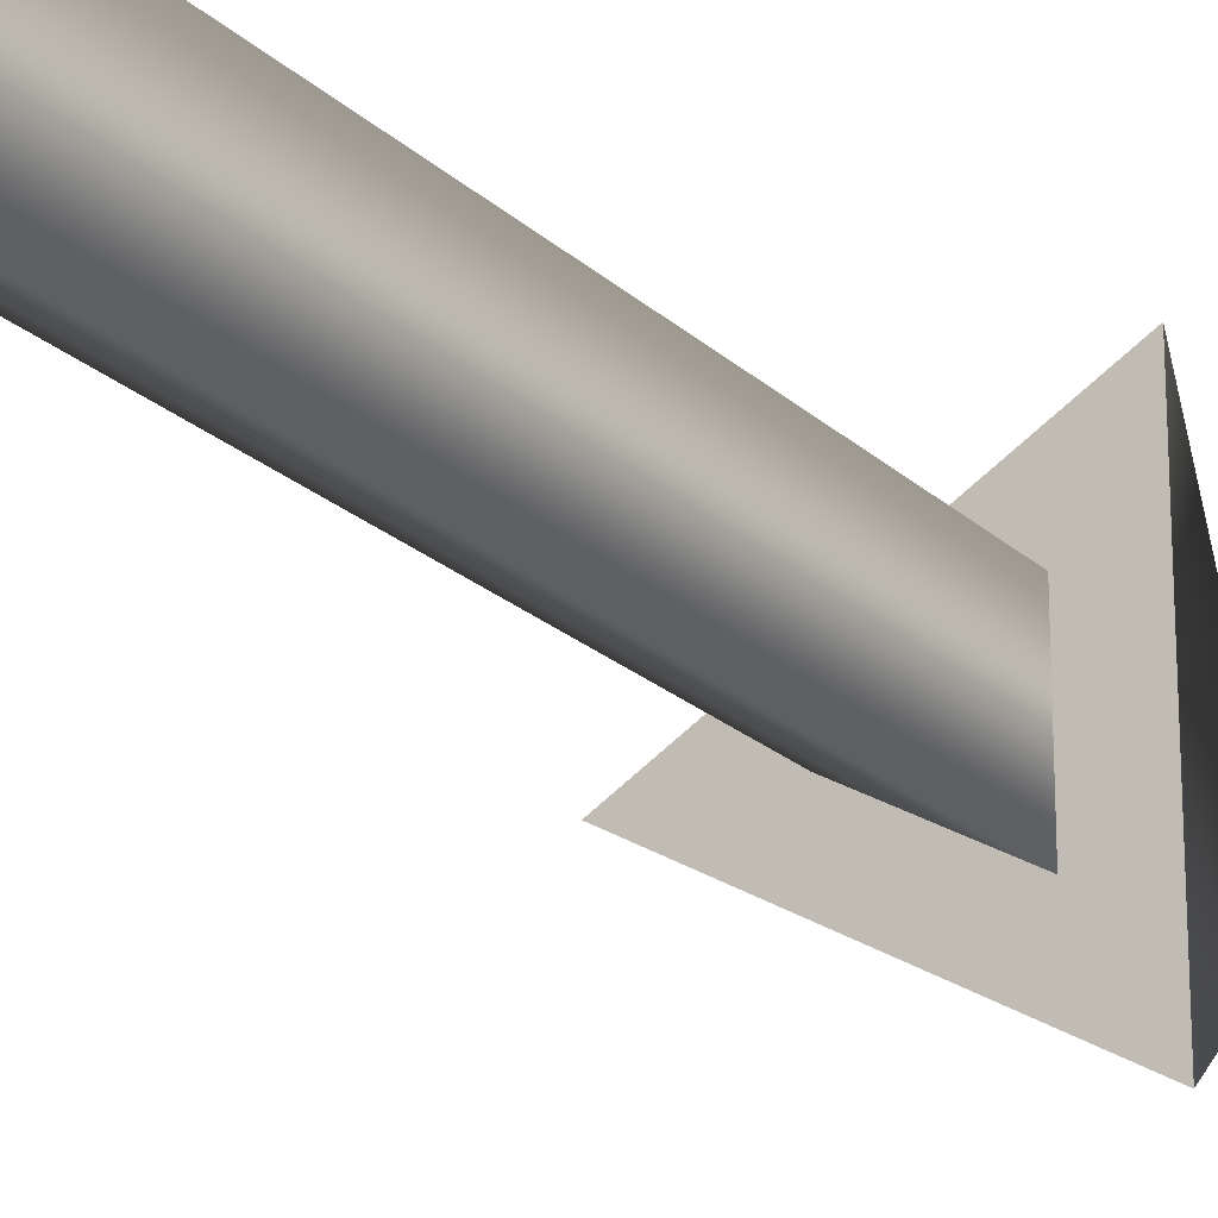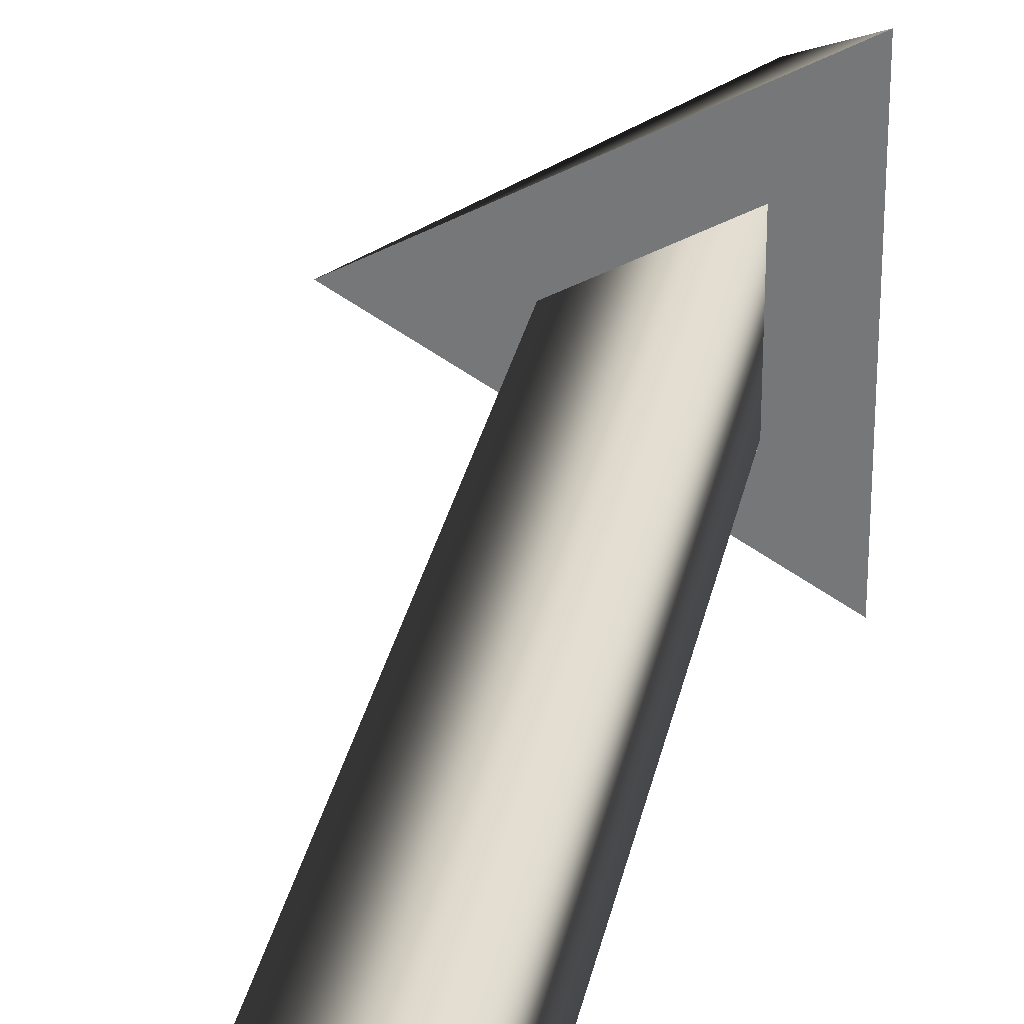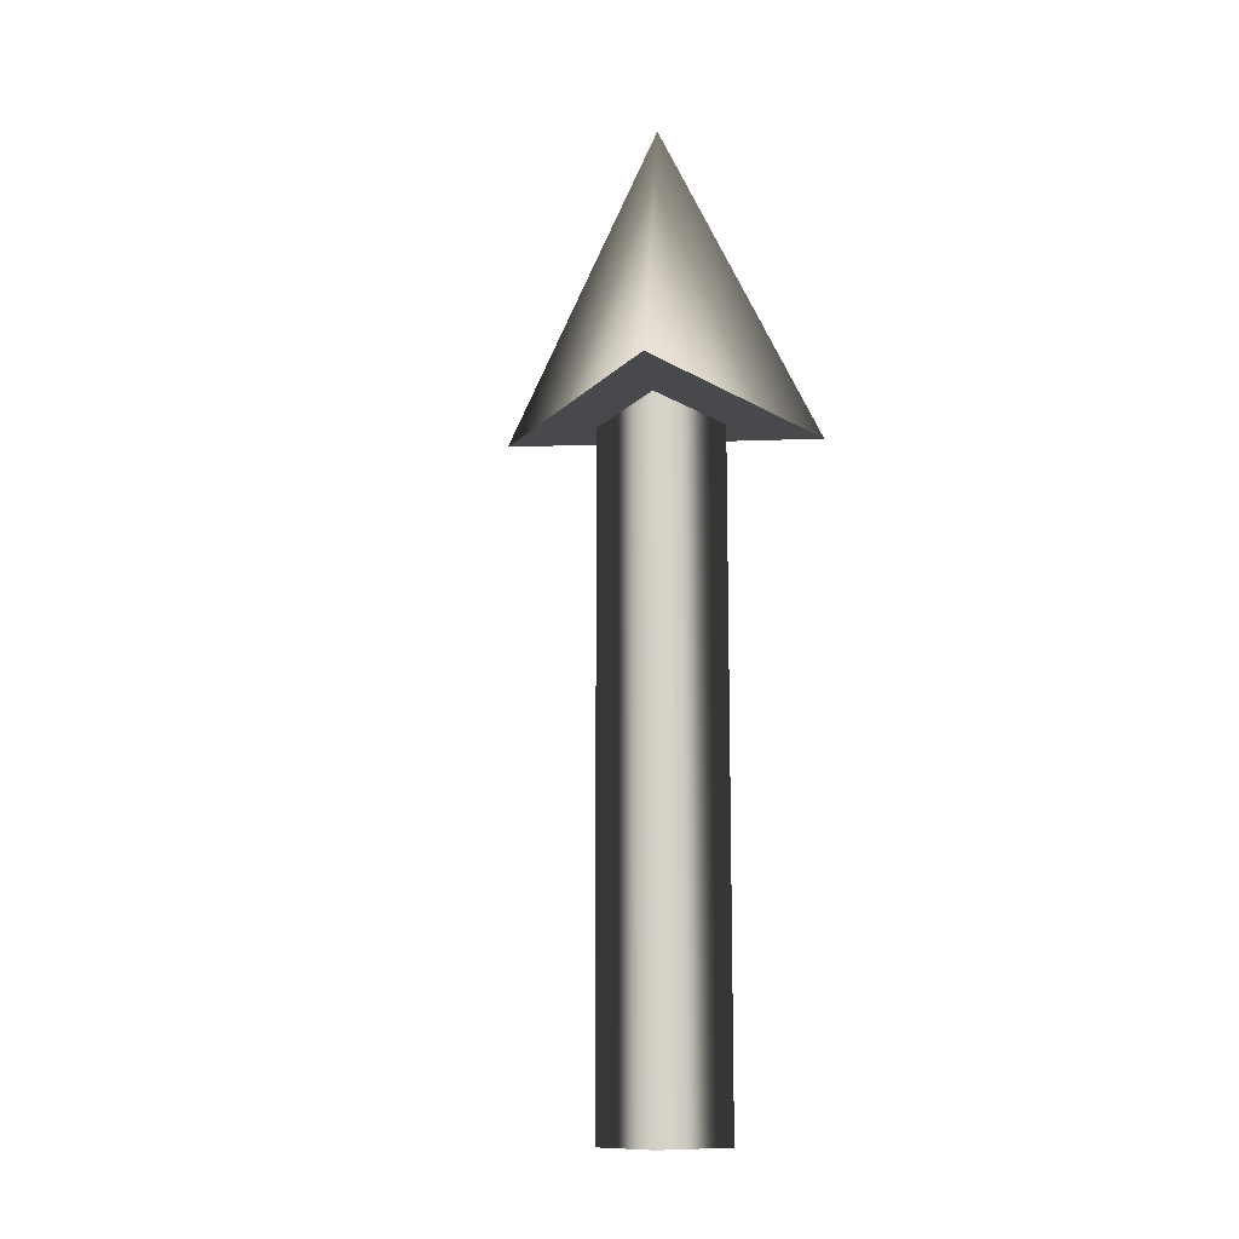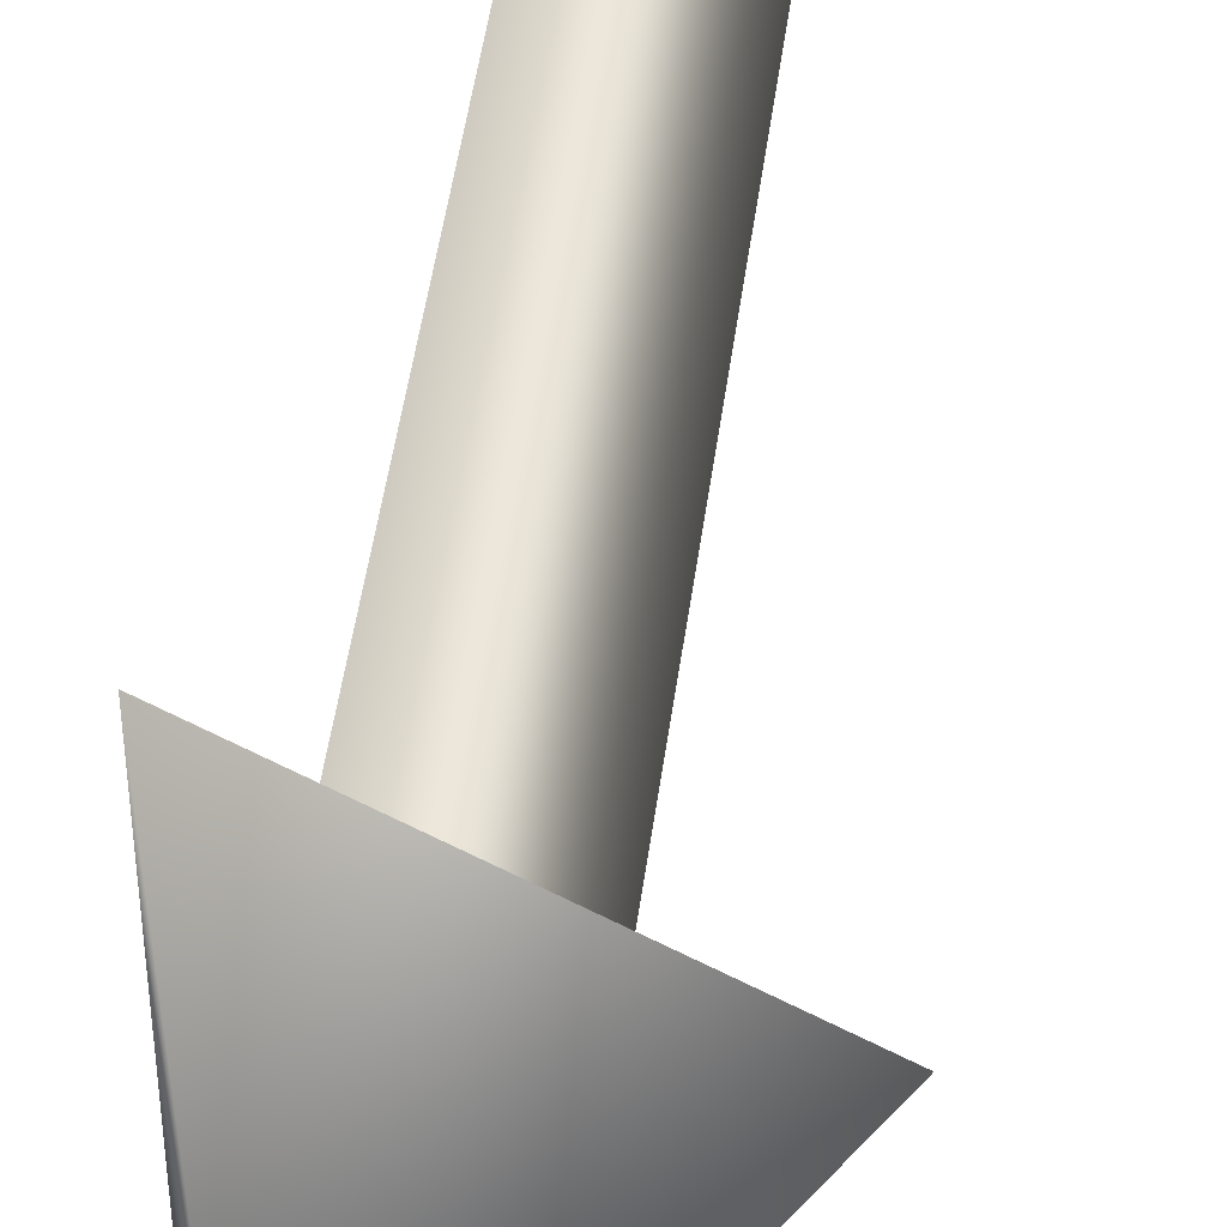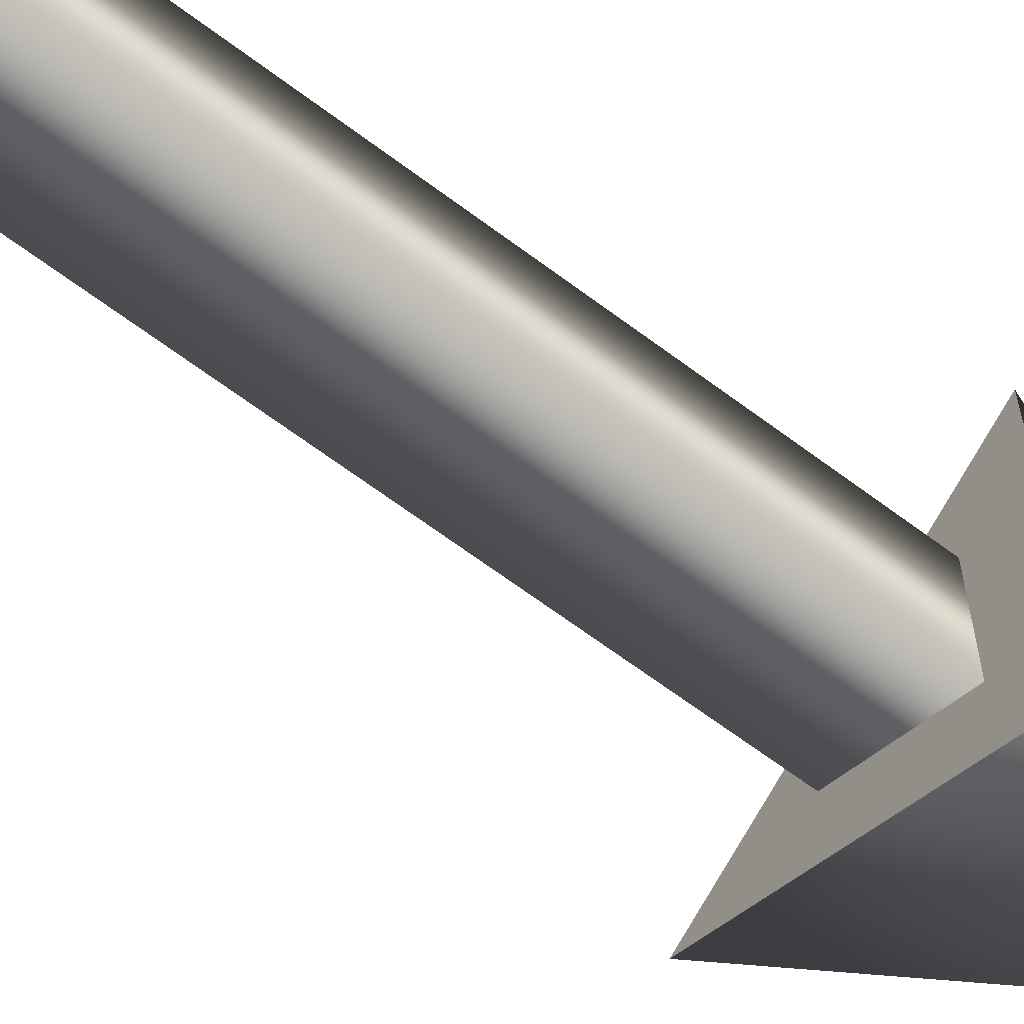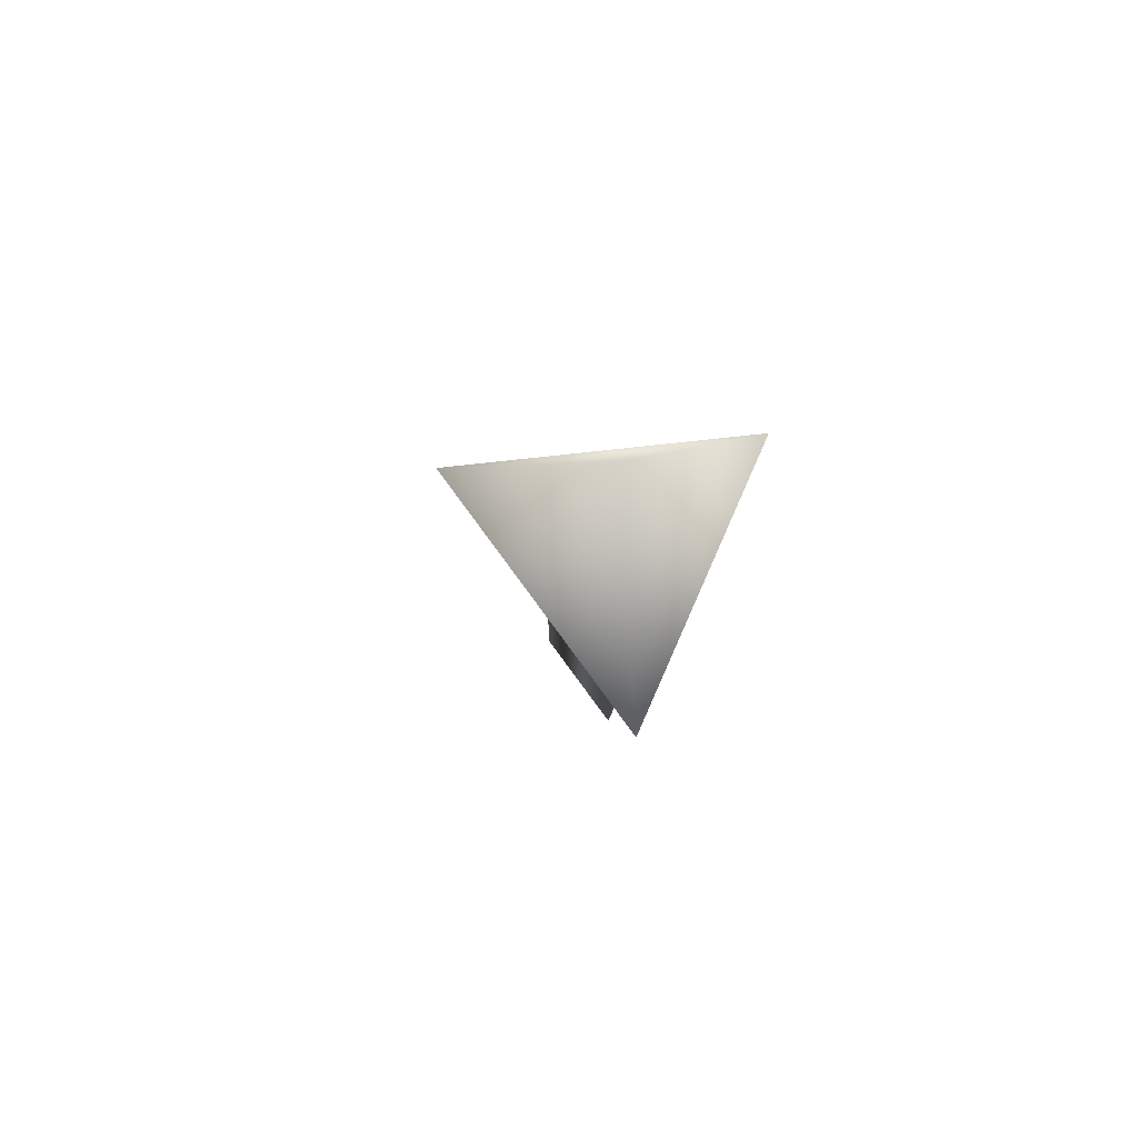
<metadata>
{"format":"obj","ext":"obj","renderer":"f3d","projection":"perspective","resolution":1024,"background":"white","views":[{"elev":-21.4,"azim":-147.6,"up":"+Y"},{"elev":30.9,"azim":-168.5,"up":"+Y"},{"elev":-12.5,"azim":-144.9,"up":"+Z"},{"elev":48.1,"azim":7.6,"up":"+Y"},{"elev":-65.5,"azim":-127.1,"up":"+Y"},{"elev":77.8,"azim":-156.2,"up":"+Z"}]}
</metadata>
<code>
v 0.075 0 0
v -0.0375 0.06495 0
v -0.0375 -0.06495 0
v 0.075 0 0
v -0.0375 0.06495 0
v -0.0375 -0.06495 0
v 0.075 0 0.7
v -0.0375 0.06495 0.7
v -0.0375 -0.06495 0.7
v 0.075 0 0.7
v -0.0375 0.06495 0.7
v -0.0375 -0.06495 0.7
v 0.1875 0 0.7
v -0.09375 0.1624 0.7
v -0.09375 -0.1624 0.7
v 0 0 1
v 0.1875 0 0.7
v -0.09375 0.1624 0.7
v -0.09375 -0.1624 0.7
f 1 3 2
f 4 8 7
f 4 5 8
f 5 9 8
f 5 6 9
f 6 7 9
f 6 4 7
f 10 14 13
f 10 11 14
f 11 15 14
f 11 12 15
f 12 13 15
f 12 10 13
f 16 17 18
f 16 18 19
f 16 19 17

</code>
